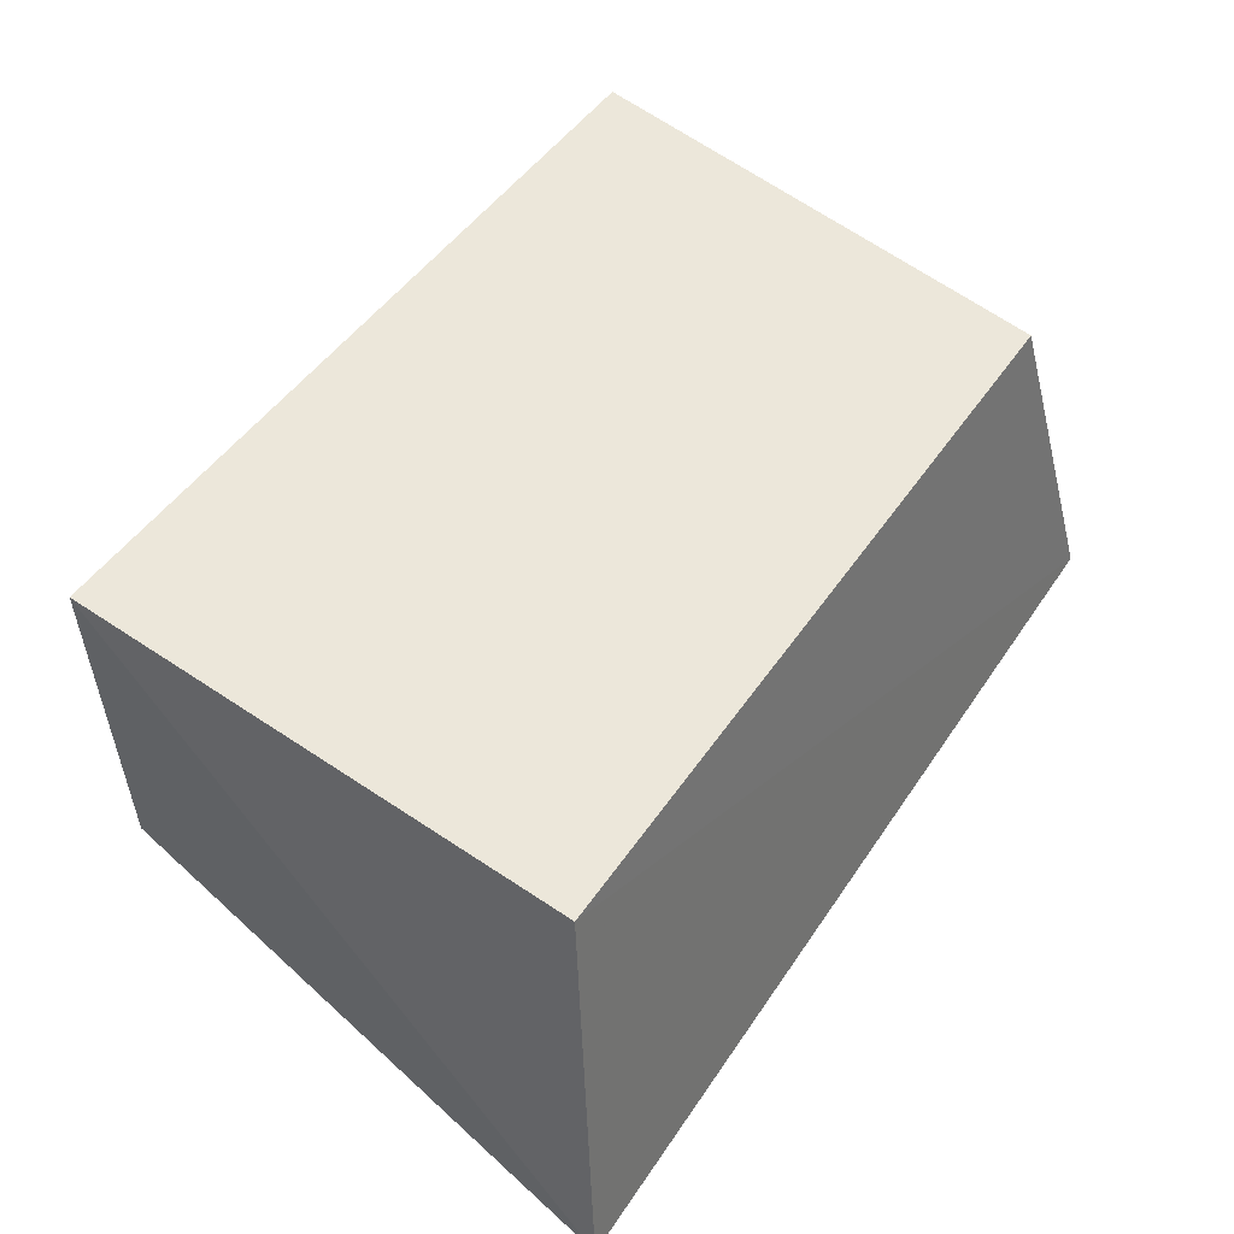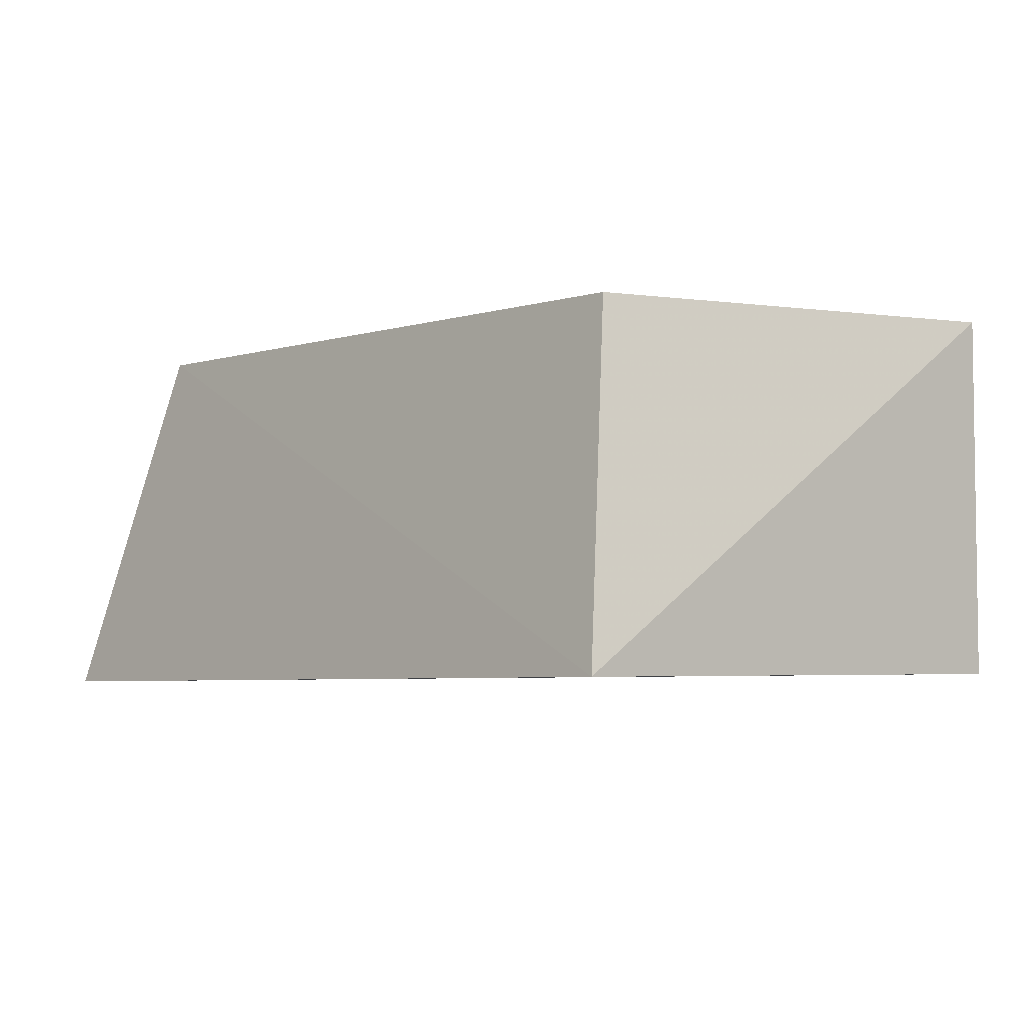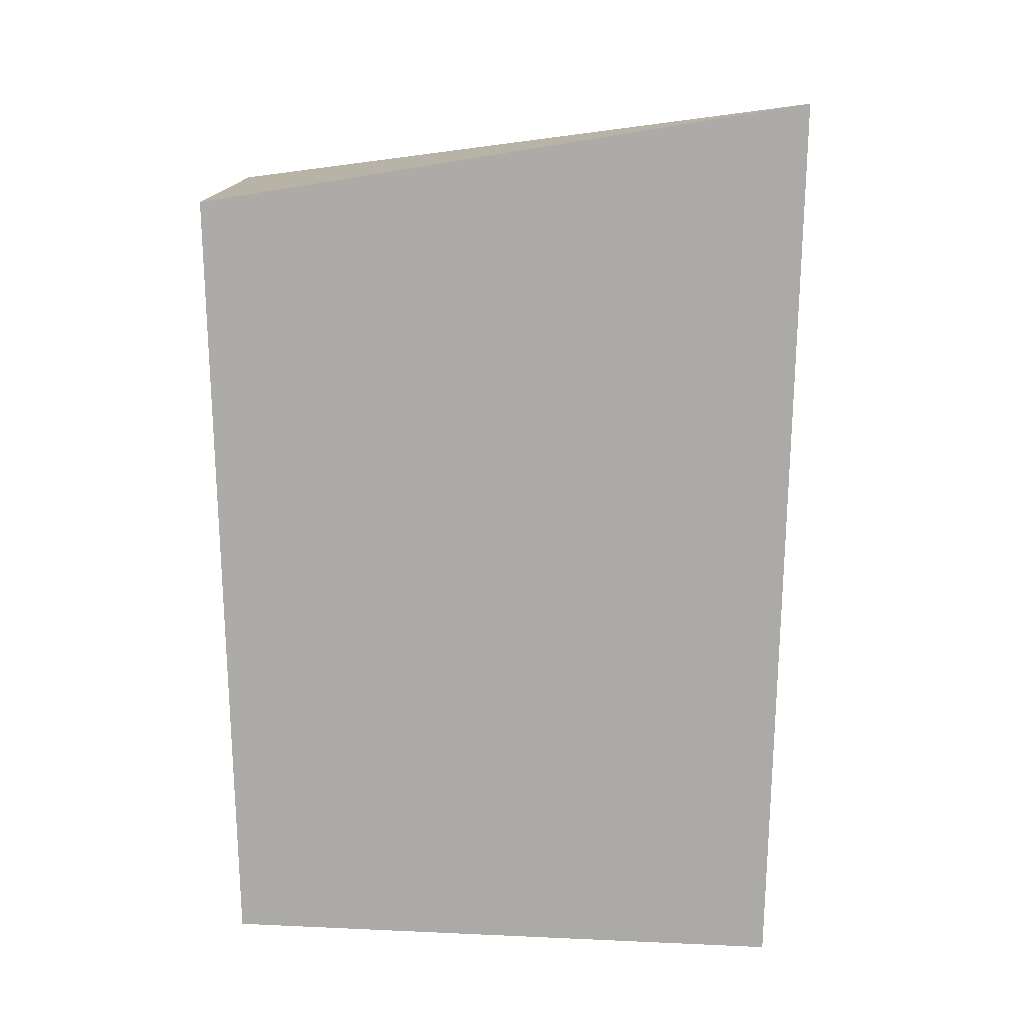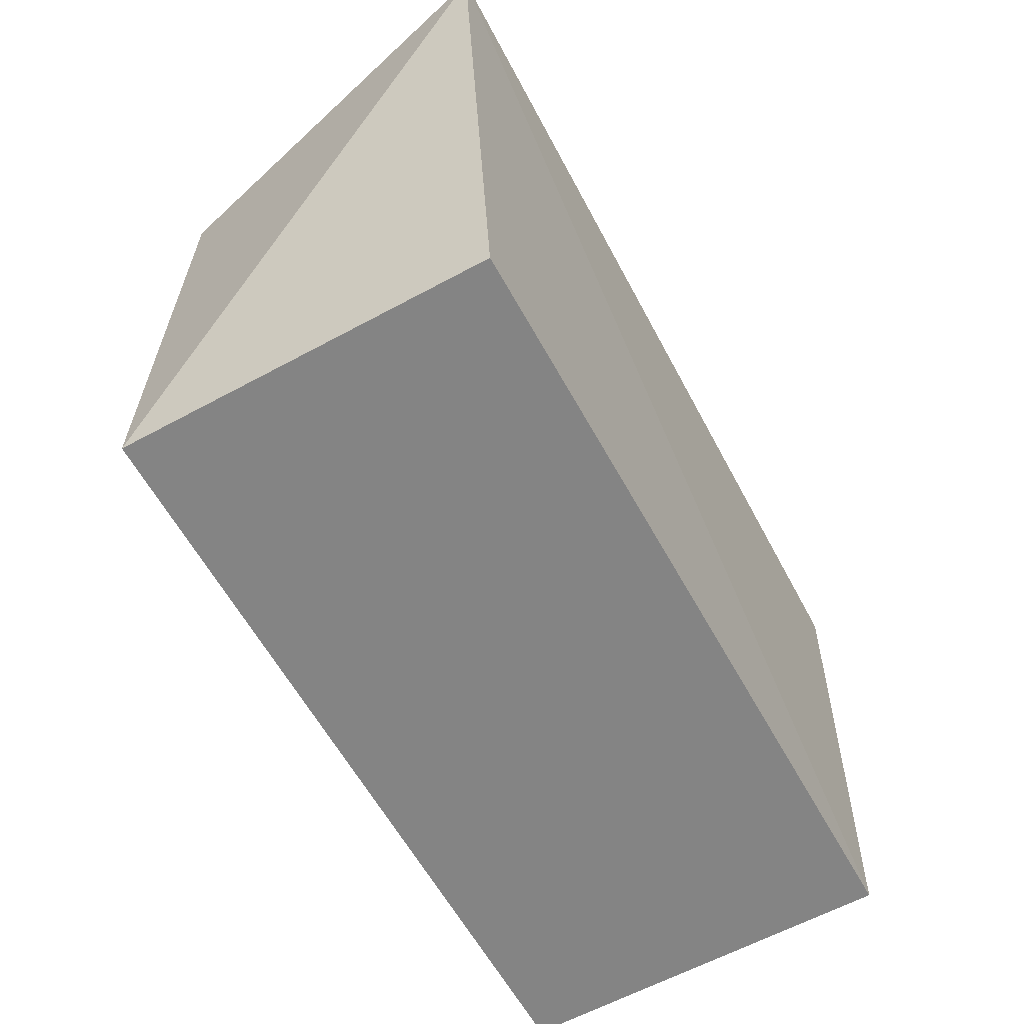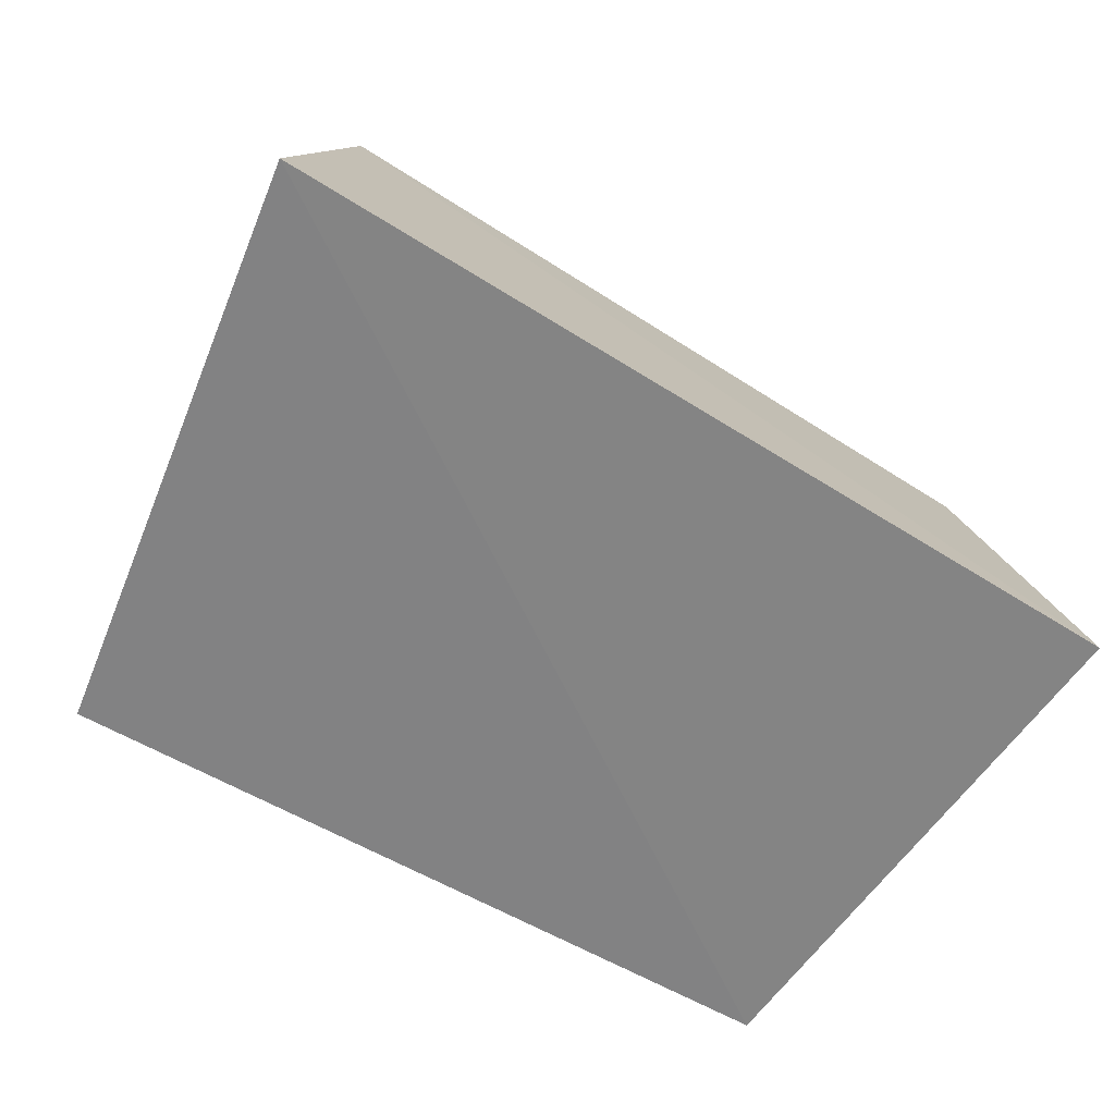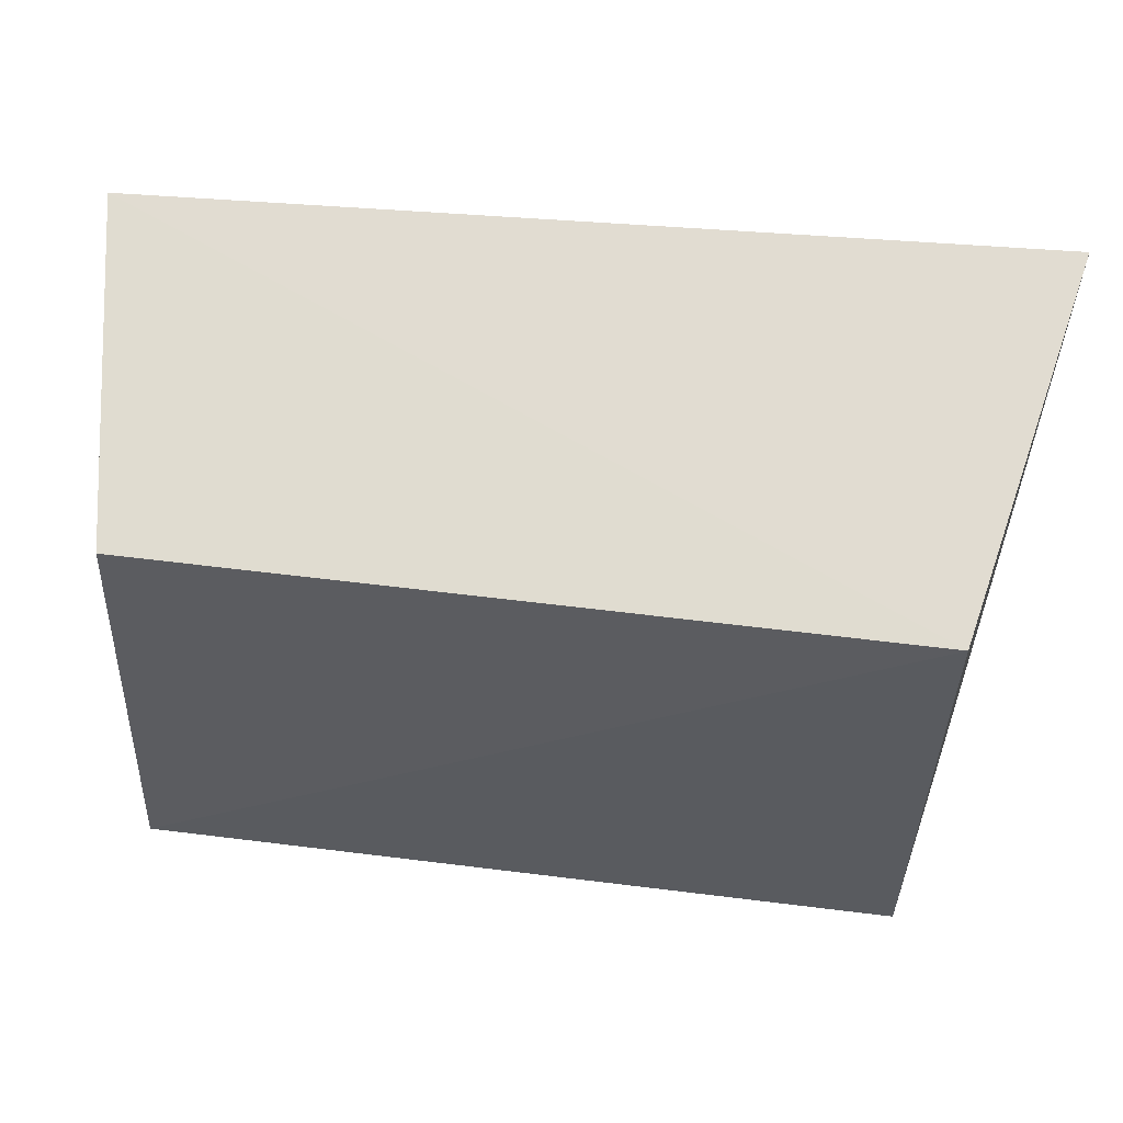
<metadata>
{"format":"obj","ext":"obj","renderer":"f3d","projection":"perspective","resolution":1024,"background":"white","views":[{"elev":53.7,"azim":-54.1,"up":"+Y"},{"elev":-4.5,"azim":52.2,"up":"+Y"},{"elev":-76.6,"azim":-88.7,"up":"+Y"},{"elev":-61.4,"azim":-61.1,"up":"+Z"},{"elev":-61.7,"azim":-30.3,"up":"+Y"},{"elev":56.9,"azim":-172.6,"up":"+Z"}]}
</metadata>
<code>
v 0.2187 -0.0207 0.2829
v 0.1993 -0.02014 0.007576
v 0.1993 0.1617 0.007576
v -0.179 0.1609 0.2647
v -0.2199 -0.02505 0.3023
v -0.1795 0.1617 0.007576
v 0.188 0.1509 0.2496
v -0.1795 -0.02014 0.007576
f 1 2 3
f 5 2 1
f 5 1 4
f 6 3 2
f 6 4 3
f 6 5 4
f 7 1 3
f 7 3 4
f 7 4 1
f 8 6 2
f 8 2 5
f 8 5 6

</code>
